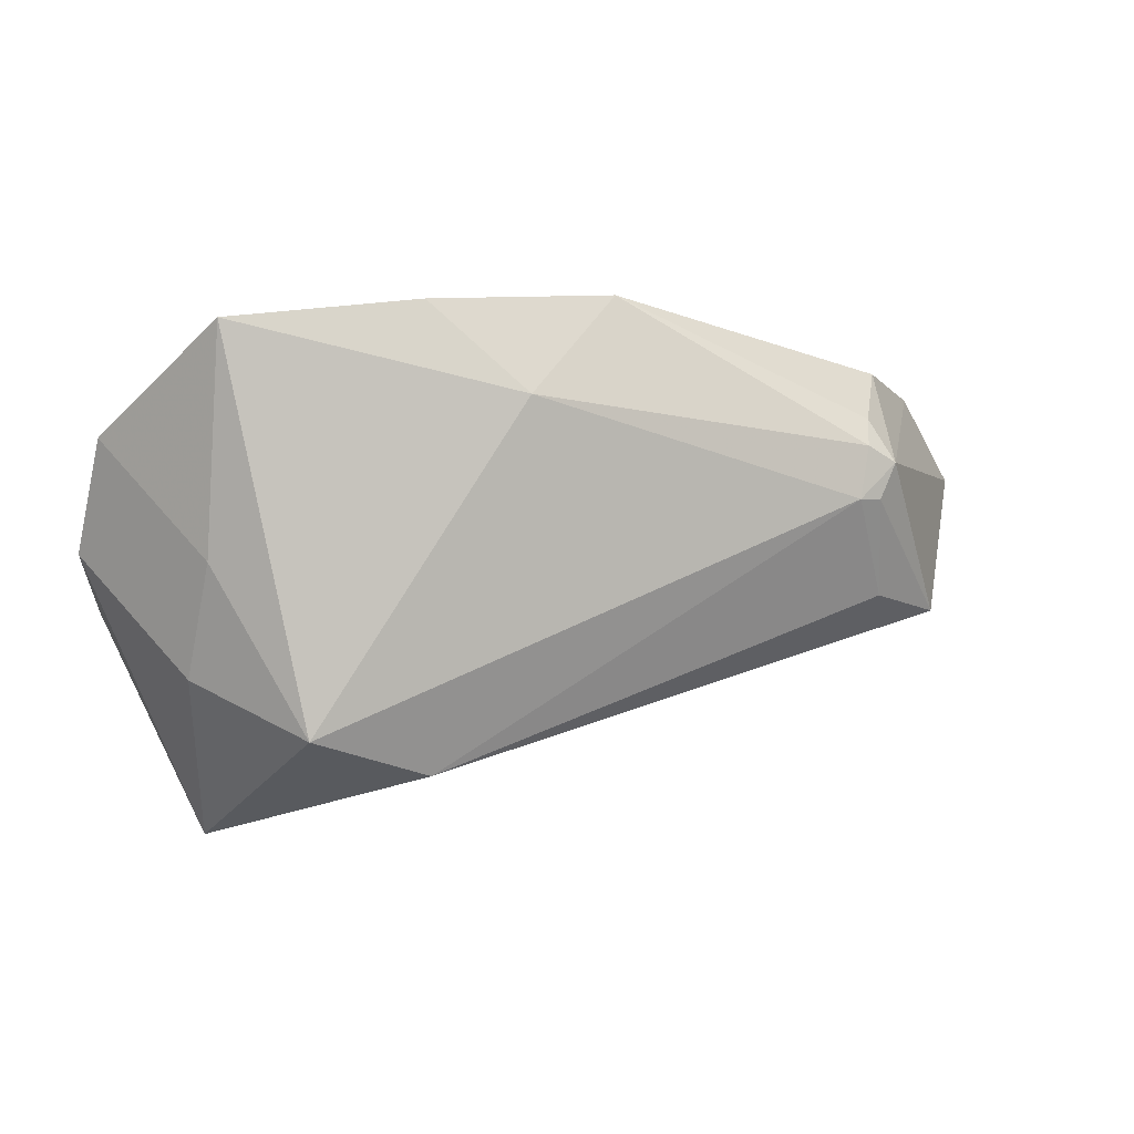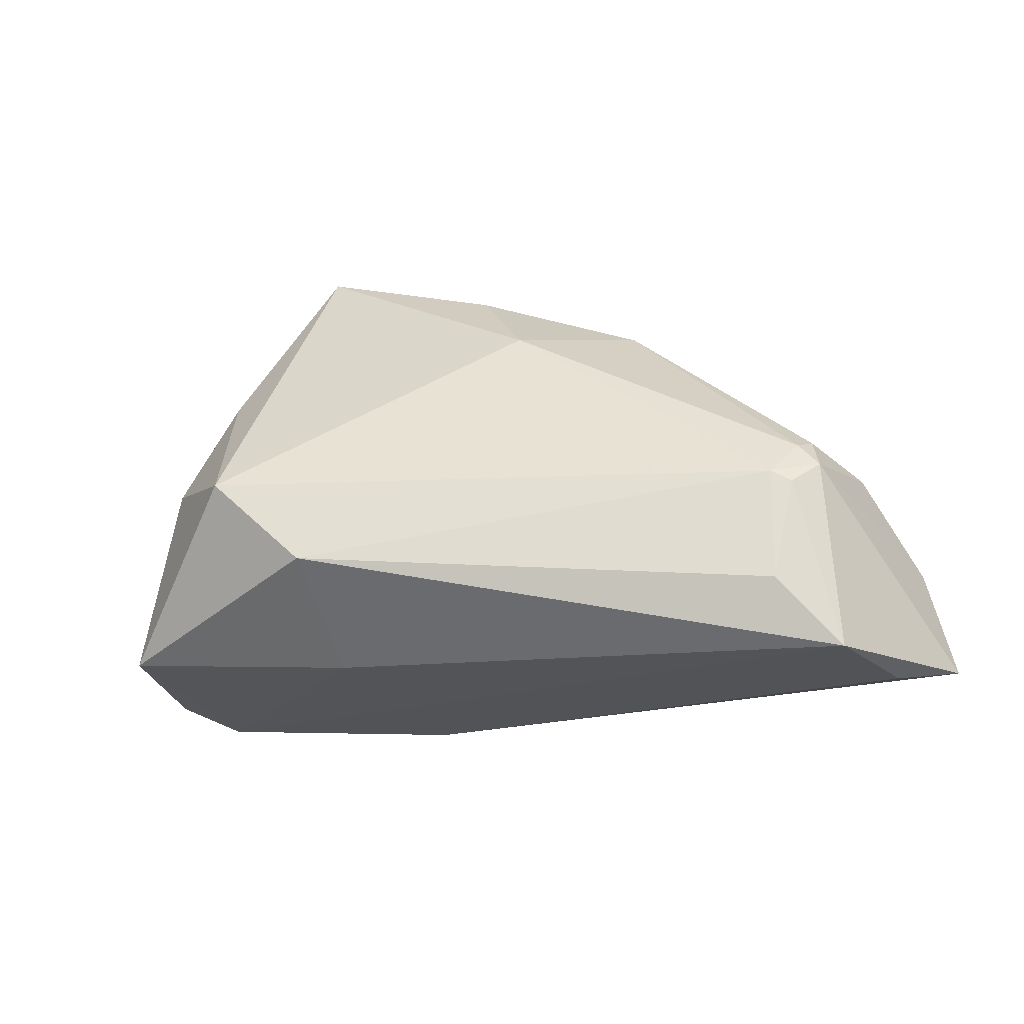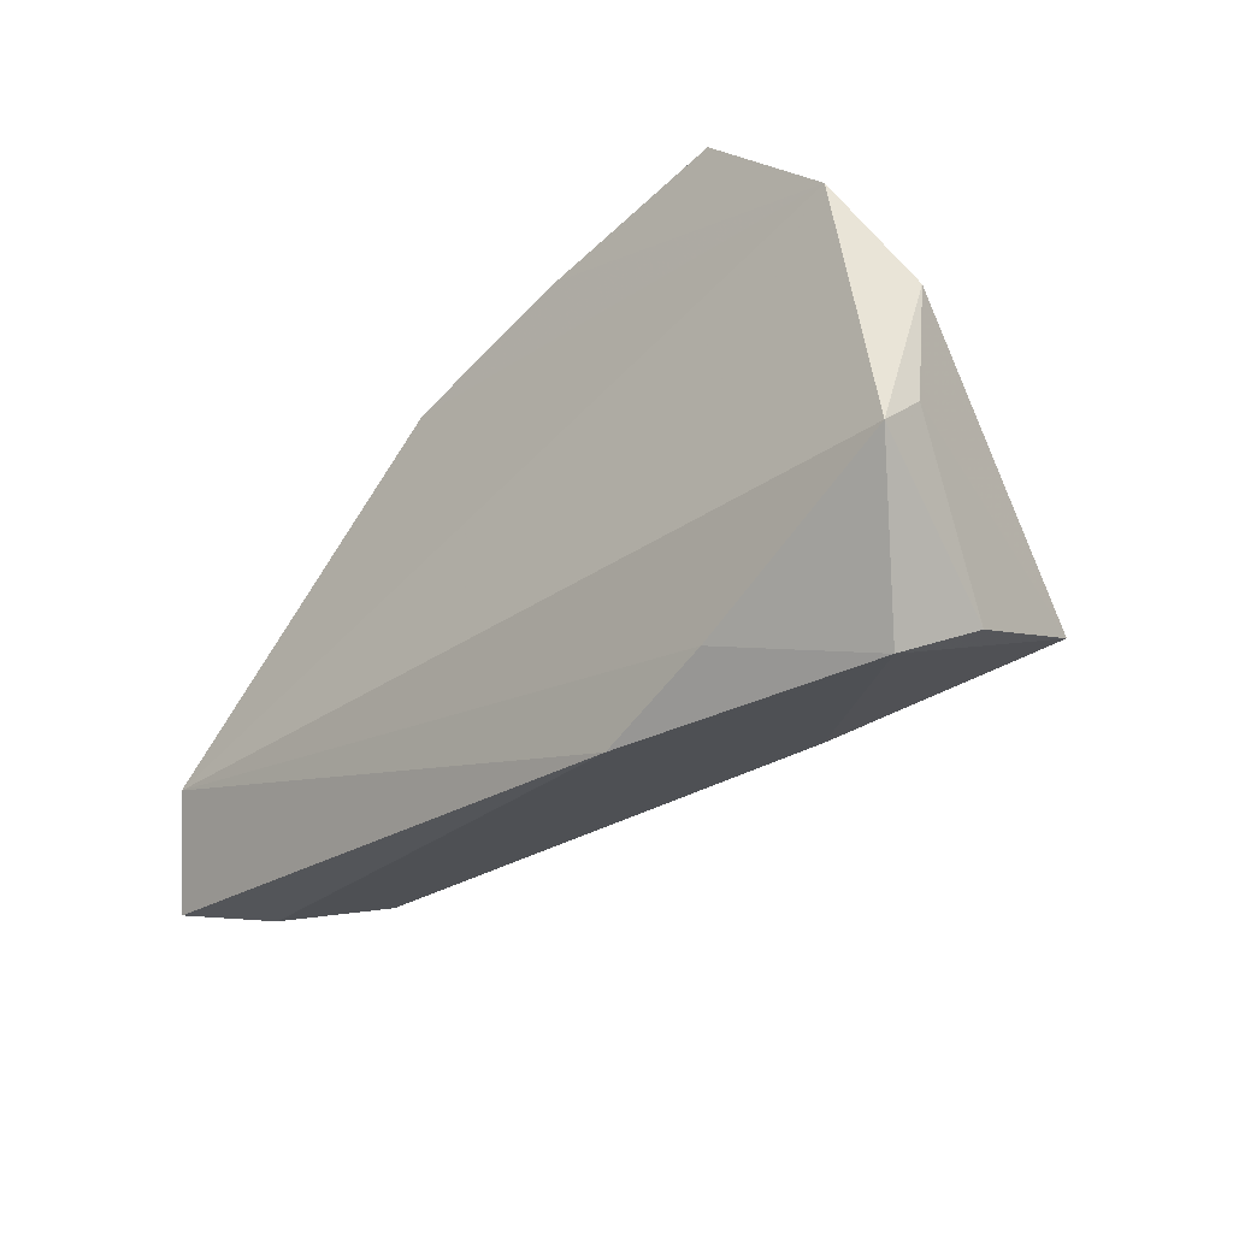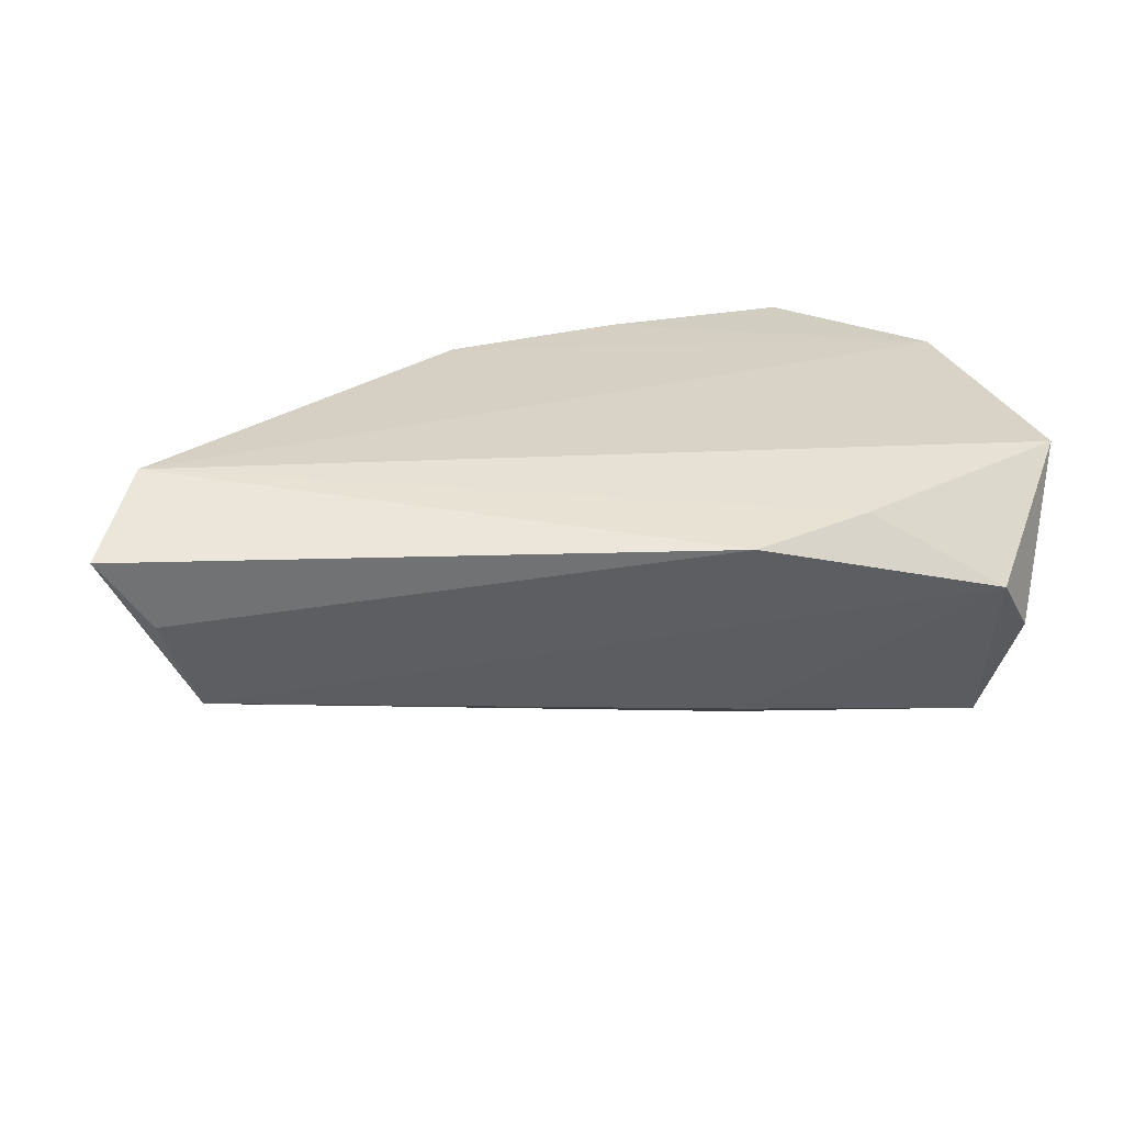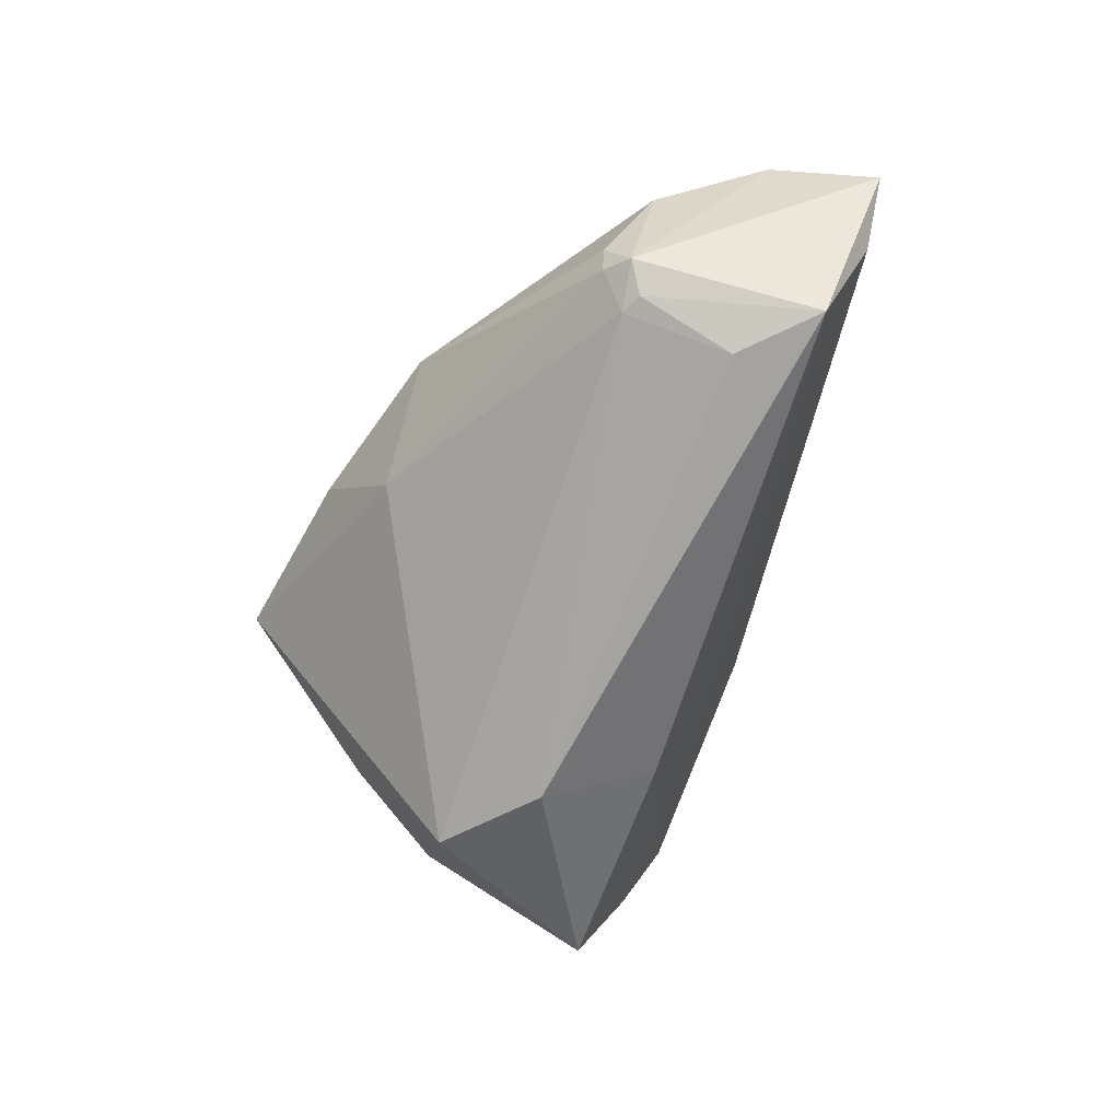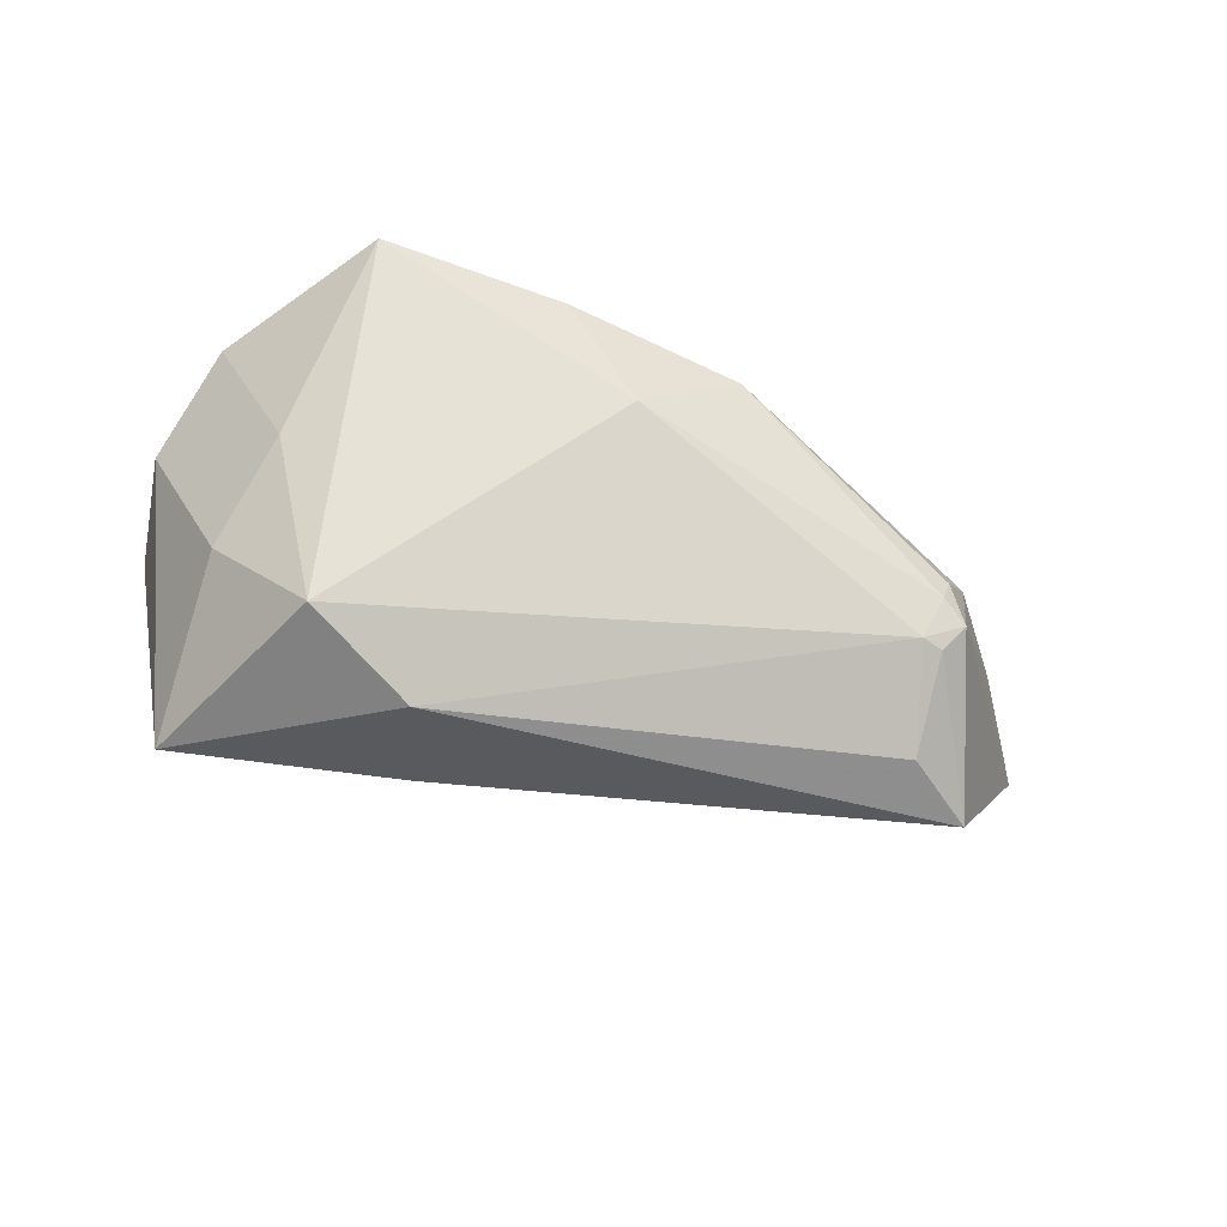
<metadata>
{"format":"obj","ext":"obj","renderer":"f3d","projection":"perspective","resolution":1024,"background":"white","views":[{"elev":55.4,"azim":166.1,"up":"+Y"},{"elev":1.3,"azim":-159.6,"up":"+Y"},{"elev":-35.3,"azim":46.4,"up":"+Y"},{"elev":28.0,"azim":-9.0,"up":"+Z"},{"elev":-60.1,"azim":-110.6,"up":"+Z"},{"elev":-64.2,"azim":168.2,"up":"+Z"}]}
</metadata>
<code>
v 0.05201 -0.01452 0.01628
v 0.03618 0.01983 -0.005299
v 0.01221 -0.0172 -0.01872
v -0.04972 0.01433 -0.003663
v -0.006489 0.03016 0.002661
v 0.05238 -0.0094 0.01102
v 0.02848 0.008712 -0.02668
v -0.06986 -0.01785 0.01031
v 0.04406 -0.01776 -0.02132
v -0.04927 -0.003155 -0.01556
v -0.05831 -0.01222 -0.01412
v 0.02472 -0.02568 0.01372
v -0.0472 0.01086 -0.009284
v 0.04155 0.006618 -0.01301
v -0.06294 -0.01784 0.0007251
v -0.05313 0.01176 -0.005351
v 0.04674 0.02077 0.01628
v 0.04636 -0.02627 -0.003716
v 0.0415 -0.03056 0.004369
v -0.05087 0.01465 0.0002992
v -0.05585 0.009123 0.01154
v 0.009364 -0.03056 0.01226
v 0.003862 0.0366 0.01534
v 0.05251 0.007264 0.00894
v -0.02041 0.03055 0.01543
v -0.0639 -0.004718 0.01628
v -0.05008 0.009547 -0.009092
v 0.02914 0.04028 0.01518
v 0.01443 -0.001171 -0.02928
f 22 11 19
f 17 1 24
f 19 9 18
f 18 1 19
f 3 9 19
f 19 11 3
f 29 7 9
f 9 3 29
f 29 3 11
f 13 7 29
f 19 1 12
f 12 22 19
f 8 11 15
f 15 22 8
f 11 22 15
f 9 24 6
f 6 24 1
f 6 18 9
f 1 18 6
f 17 24 2
f 2 28 17
f 7 28 2
f 9 7 14
f 14 24 9
f 7 2 14
f 14 2 24
f 20 21 25
f 17 25 26
f 26 1 17
f 25 21 26
f 26 12 1
f 8 22 26
f 22 12 26
f 5 7 13
f 5 28 7
f 13 29 10
f 10 29 11
f 13 10 27
f 27 10 11
f 23 5 25
f 28 5 23
f 23 25 17
f 17 28 23
f 4 20 25
f 25 5 4
f 4 5 13
f 20 4 16
f 16 4 13
f 21 20 16
f 16 11 8
f 13 27 16
f 8 26 16
f 16 26 21
f 16 27 11

</code>
